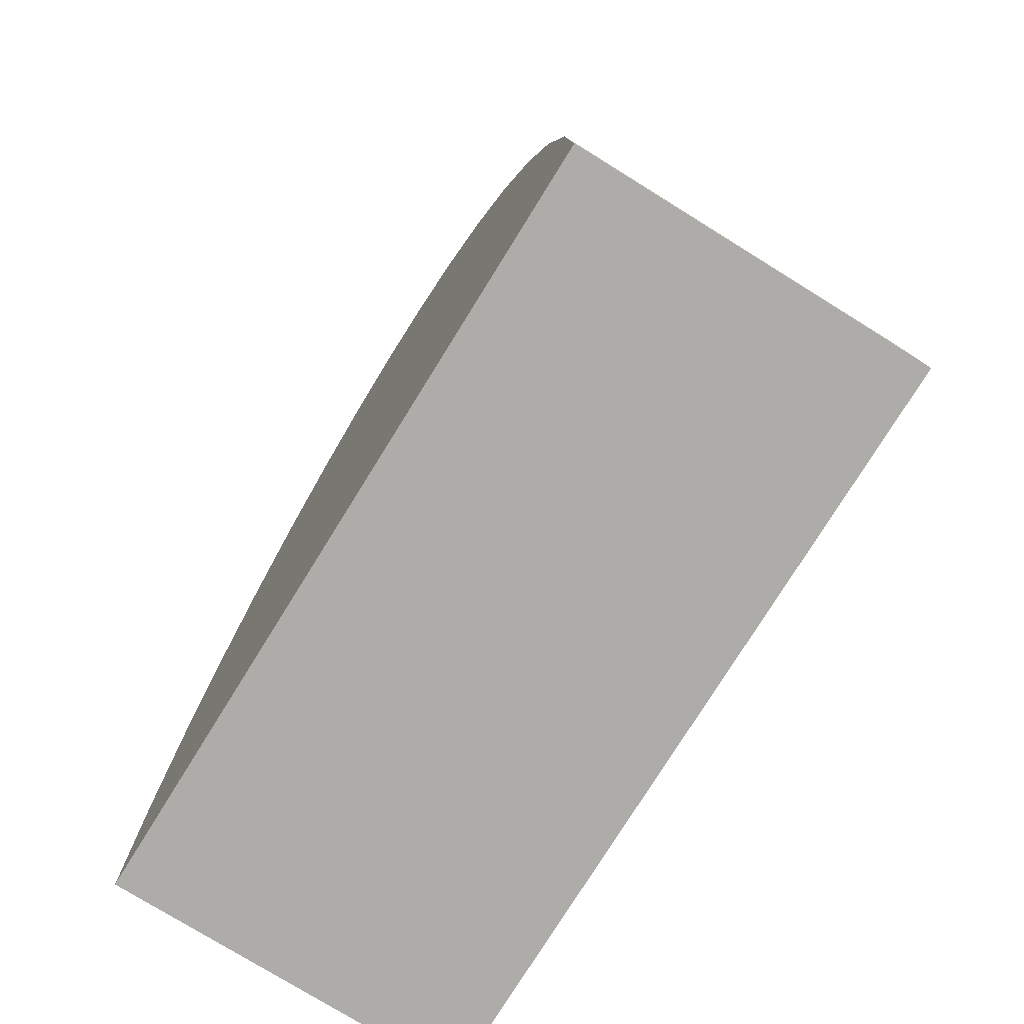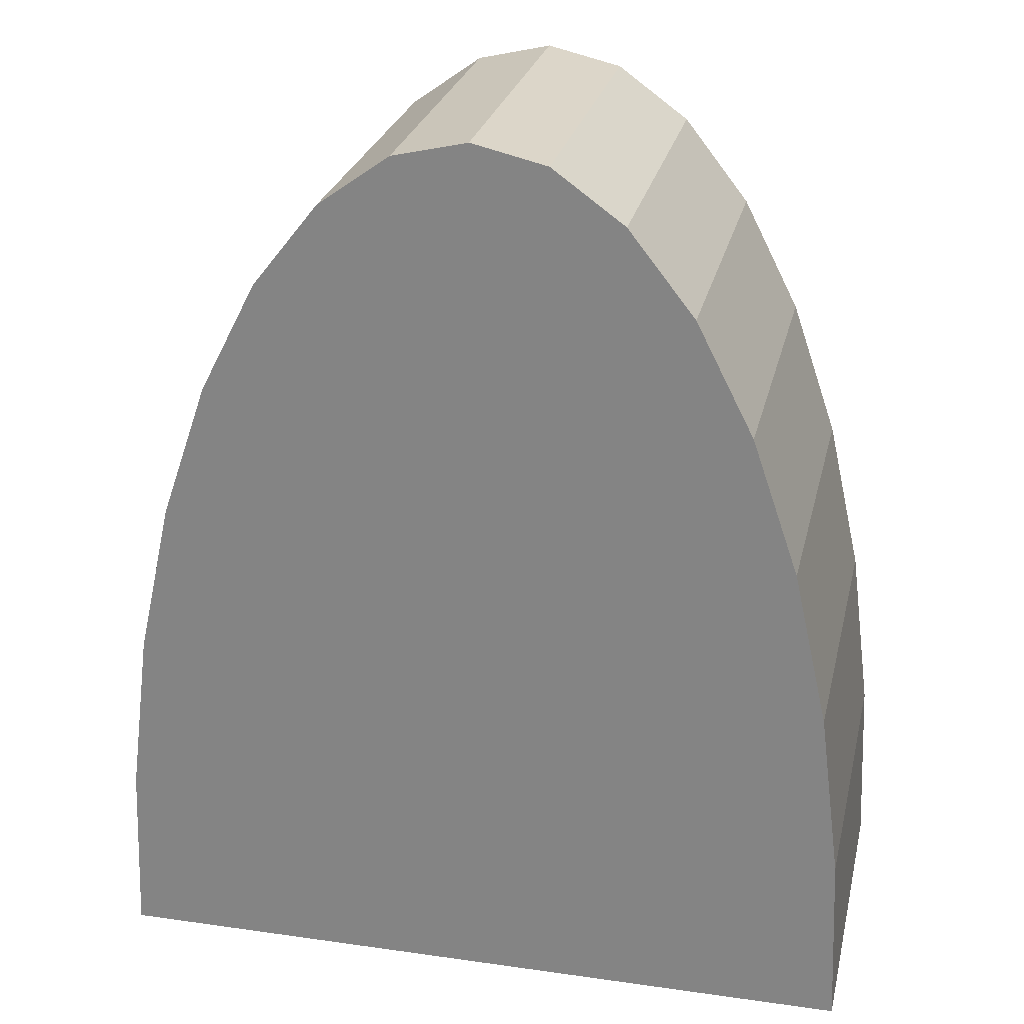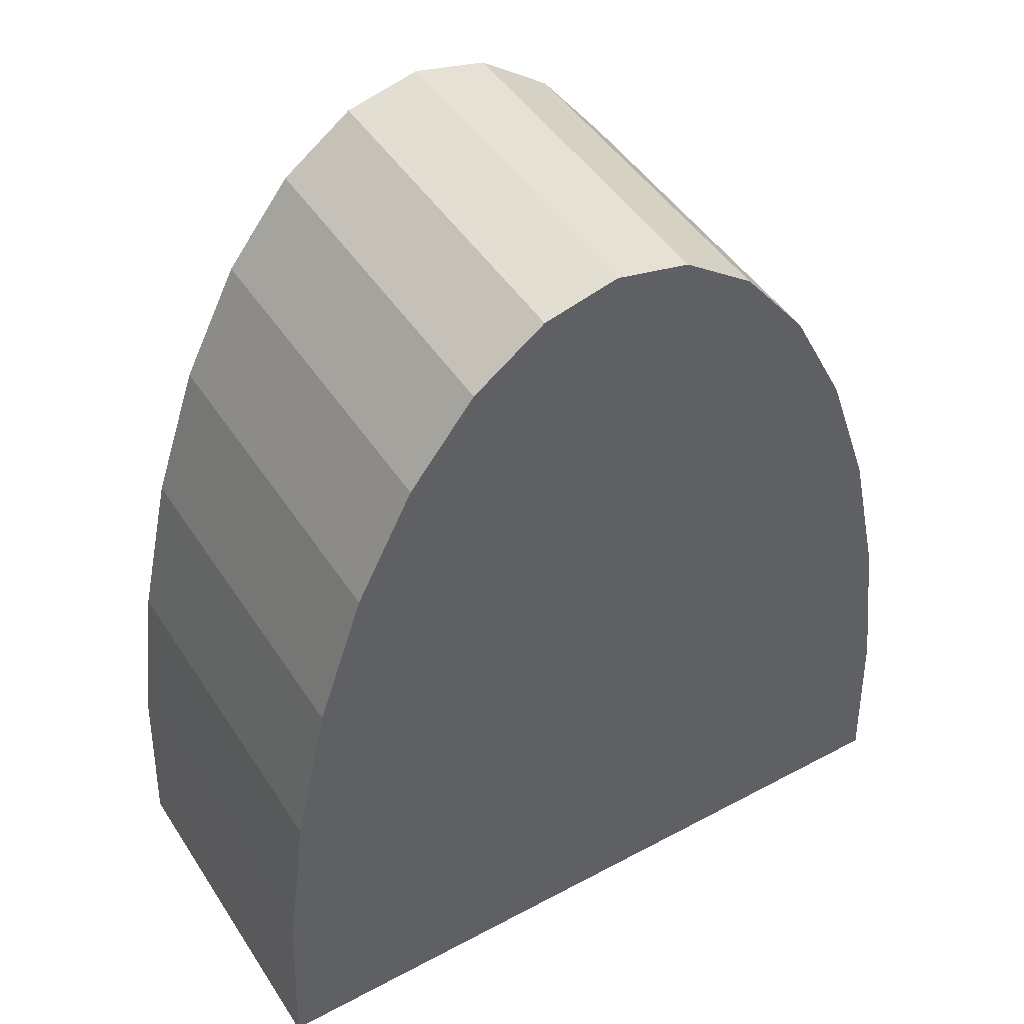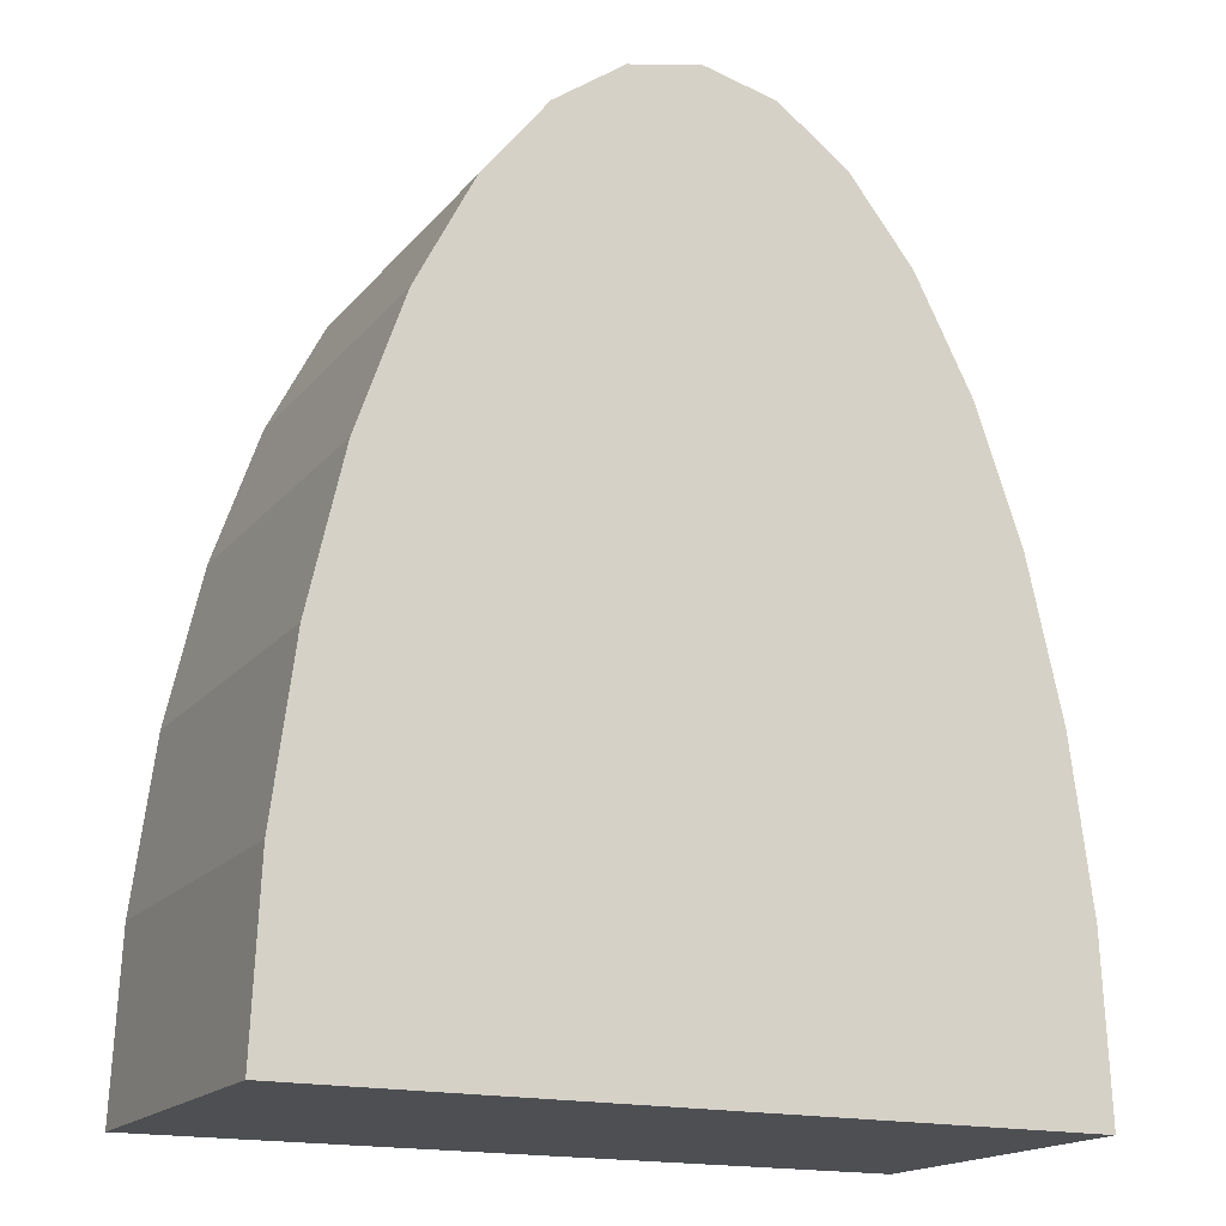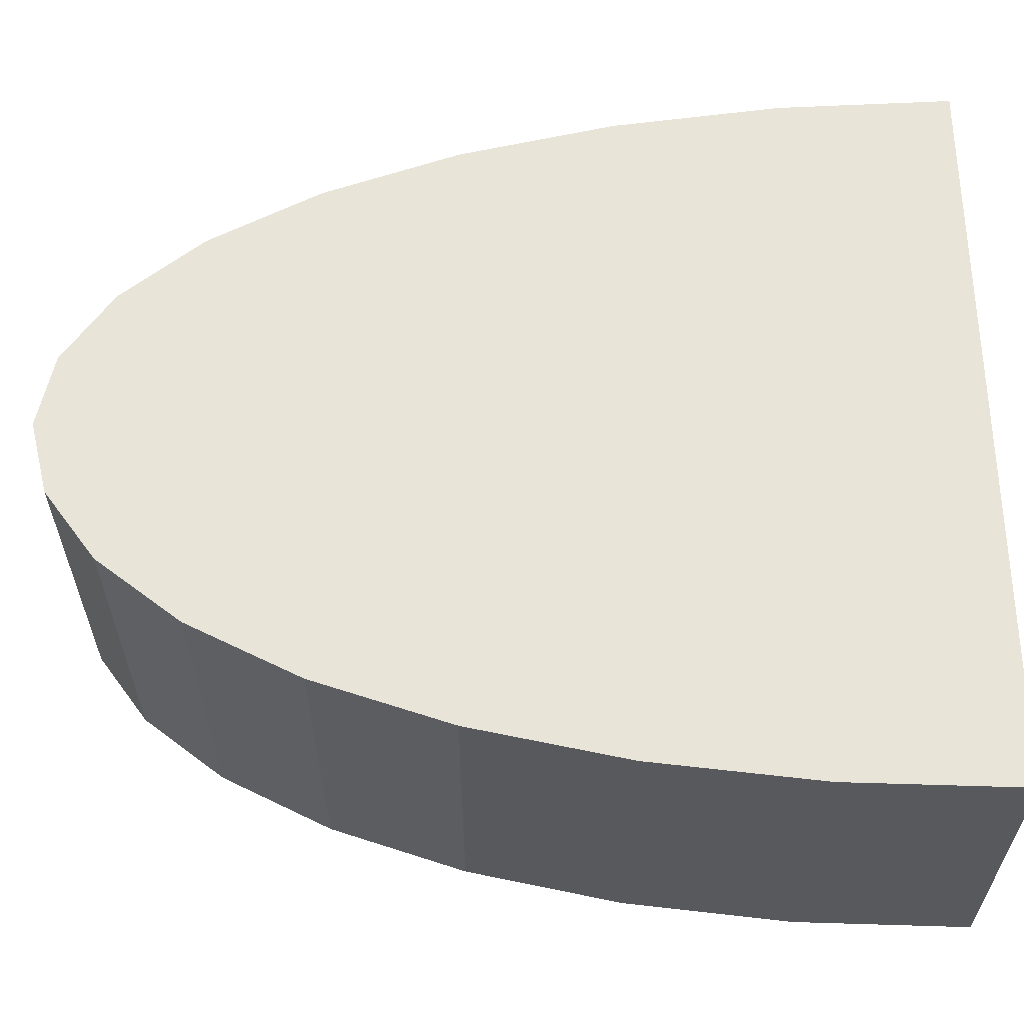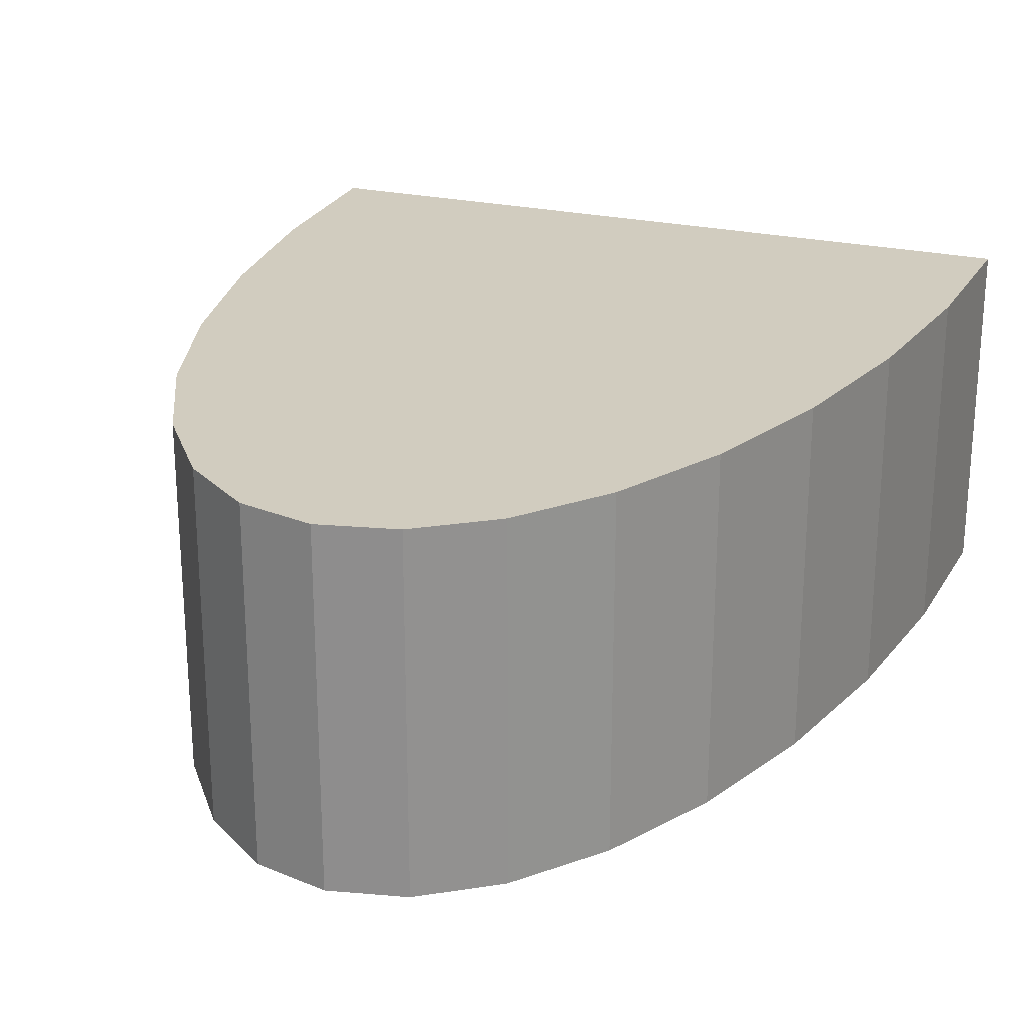
<metadata>
{"format":"obj","ext":"obj","renderer":"f3d","projection":"perspective","resolution":1024,"background":"white","views":[{"elev":-76.7,"azim":58.2,"up":"+Y"},{"elev":26.0,"azim":12.7,"up":"+Y"},{"elev":46.6,"azim":-31.3,"up":"+Y"},{"elev":-17.5,"azim":153.6,"up":"+Y"},{"elev":60.3,"azim":-90.6,"up":"+Z"},{"elev":23.9,"azim":-158.7,"up":"+Z"}]}
</metadata>
<code>
o Sphere
v 0.08197 0.6506 0.1939
v 0.08198 0.6509 -0.1951
v 0.1608 0.5937 0.1939
v 0.1608 0.5939 -0.1951
v 0.2334 0.5013 0.1939
v 0.2335 0.5015 -0.1951
v 0.2971 0.377 0.1939
v 0.2972 0.3771 -0.1951
v 0.3493 0.2254 0.1939
v 0.3494 0.2256 -0.1951
v 0.3882 0.05254 0.1939
v 0.3882 0.05263 -0.1951
v 0.4121 -0.1351 0.1939
v 0.4122 -0.135 -0.1951
v 0.4201 -0.3301 0.1939
v 0.4202 -0.3301 -0.1951
v -0.4201 -0.3301 0.1939
v -0.4202 -0.3301 -0.1951
v -0.4121 -0.1351 0.1939
v -0.4122 -0.135 -0.1951
v -0.3882 0.05254 0.1939
v -0.3882 0.05263 -0.1951
v -0.3493 0.2254 0.1939
v -0.3494 0.2256 -0.1951
v -0.2971 0.377 0.1939
v -0.2972 0.3771 -0.1951
v -0.2334 0.5013 0.1939
v -0.2335 0.5015 -0.1951
v -0.1608 0.5937 0.1939
v -0.1608 0.5939 -0.1951
v -0.08196 0.6506 0.1939
v -0.08198 0.6509 -0.1951
v 0 0.6699 0.1939
v 0 0.6701 -0.1951
f 34 33 1 2
f 2 1 3 4
f 4 3 5 6
f 6 5 7 8
f 8 7 9 10
f 10 9 11 12
f 12 11 13 14
f 14 13 15 16
f 15 17 18 16
f 18 17 19 20
f 20 19 21 22
f 22 21 23 24
f 24 23 25 26
f 26 25 27 28
f 28 27 29 30
f 30 29 31 32
f 14 16 18 12
f 32 31 33 34
f 33 31 1
f 3 1 31 29
f 5 3 29 27
f 7 5 27 25
f 9 7 25 23
f 11 9 23 21
f 13 11 21 19
f 15 13 19 17
f 12 18 20 10
f 8 10 20 22
f 8 22 24 6
f 4 6 24 26
f 4 26 28 2
f 30 34 2 28
f 32 34 30

</code>
